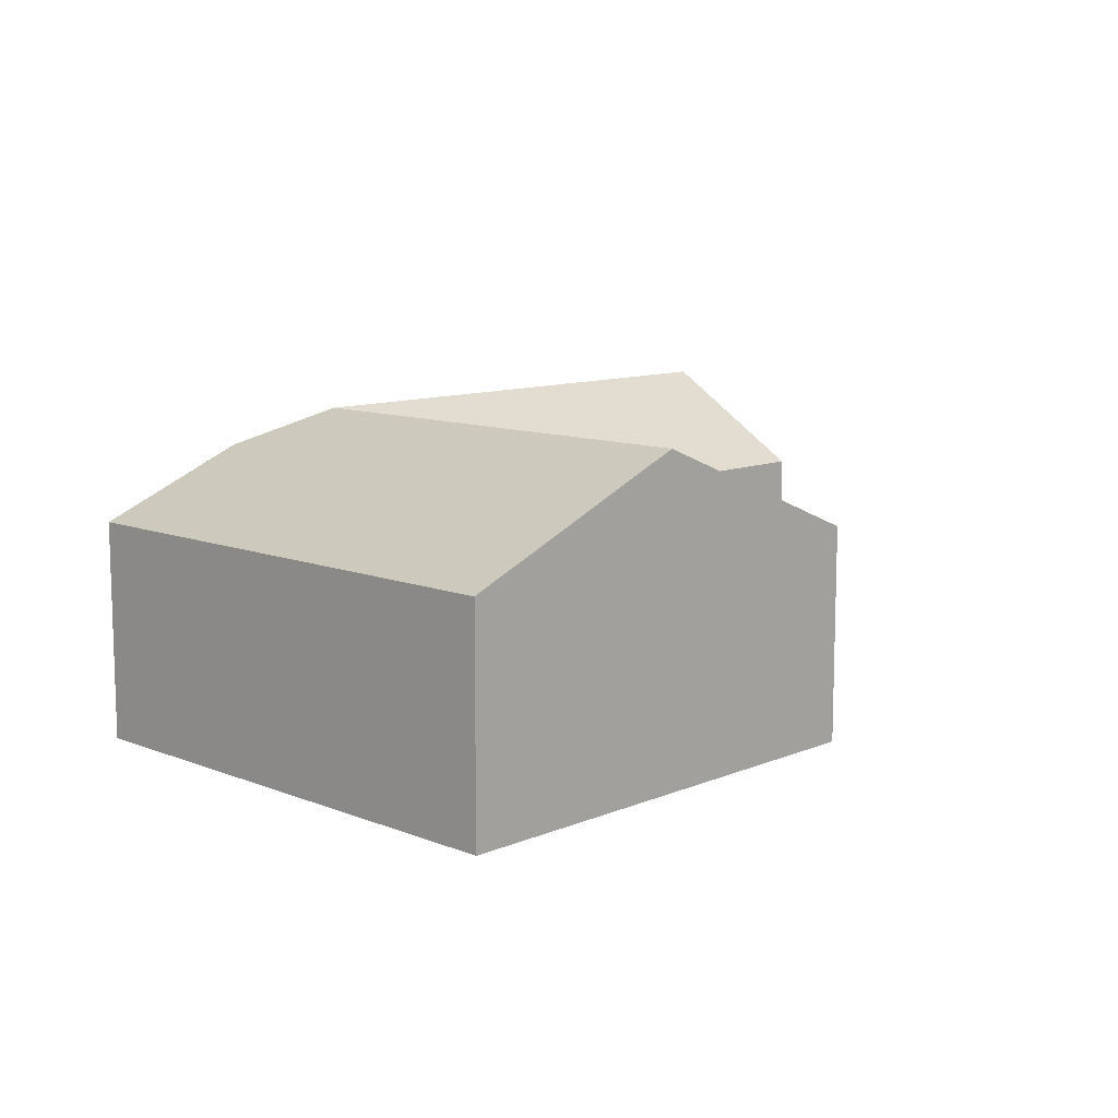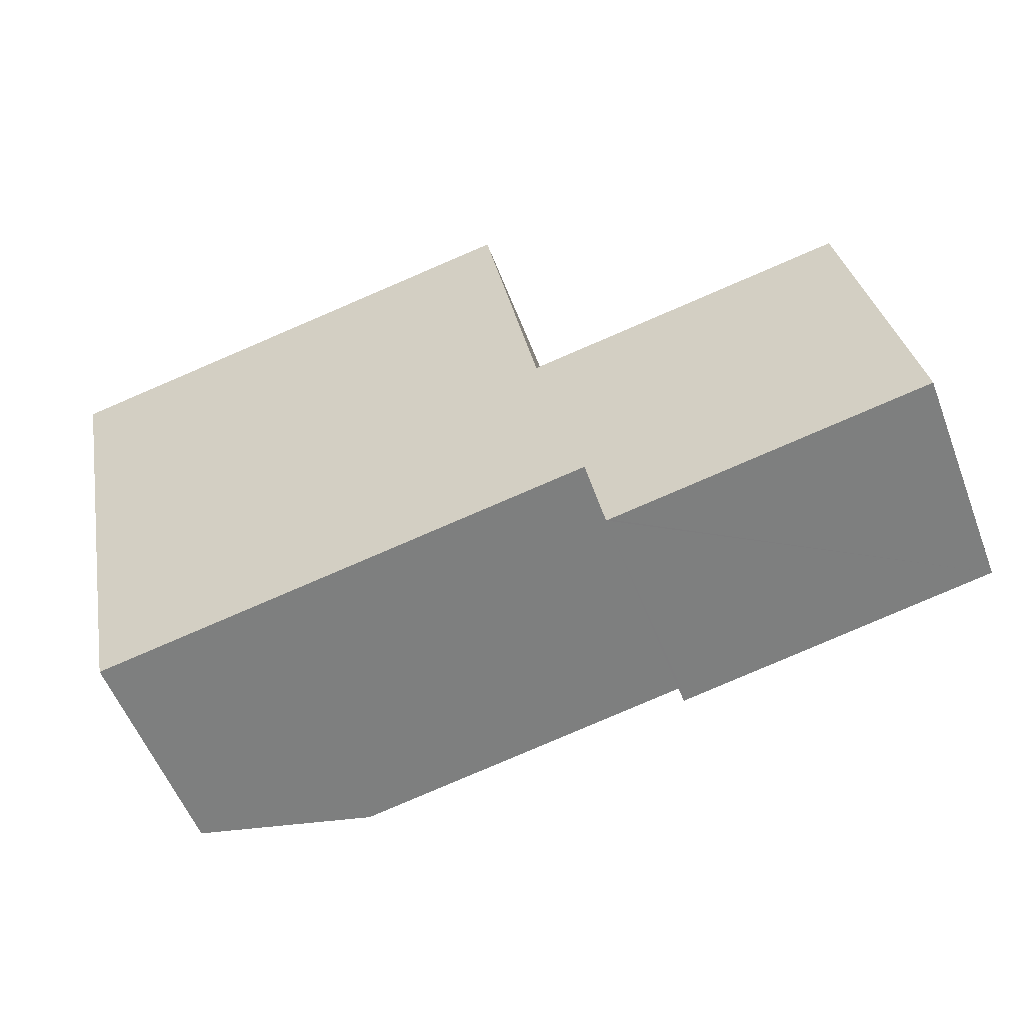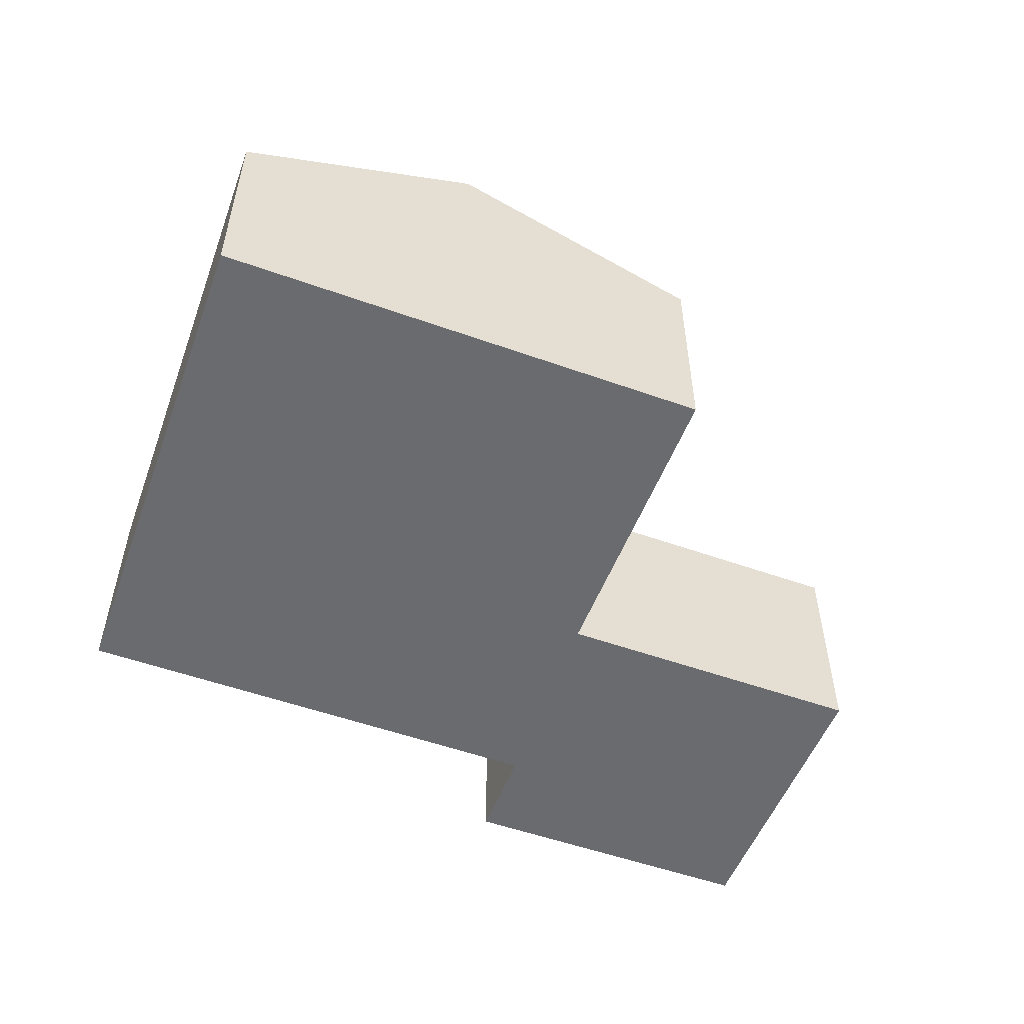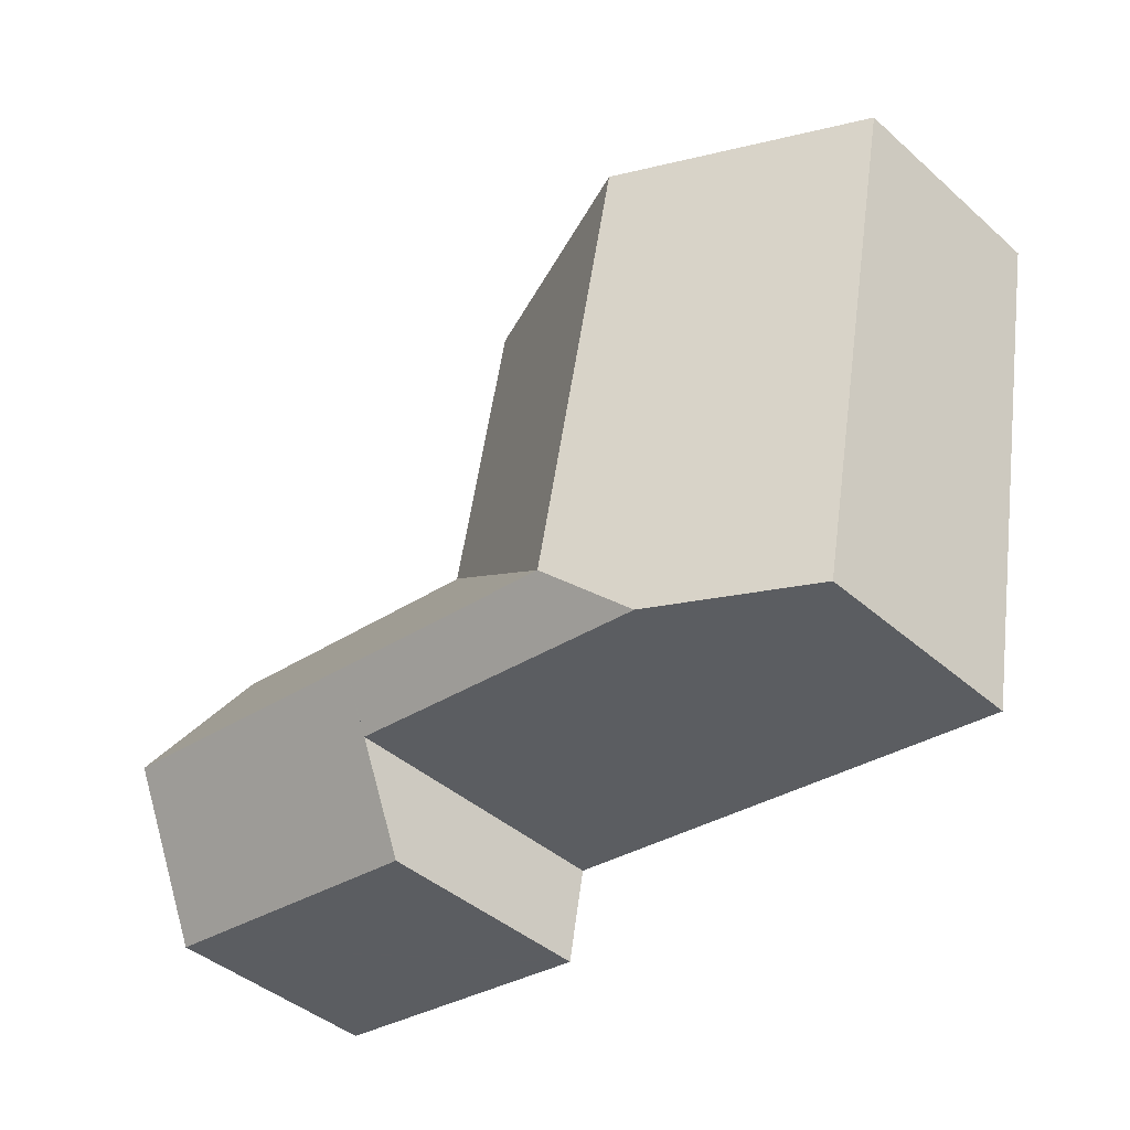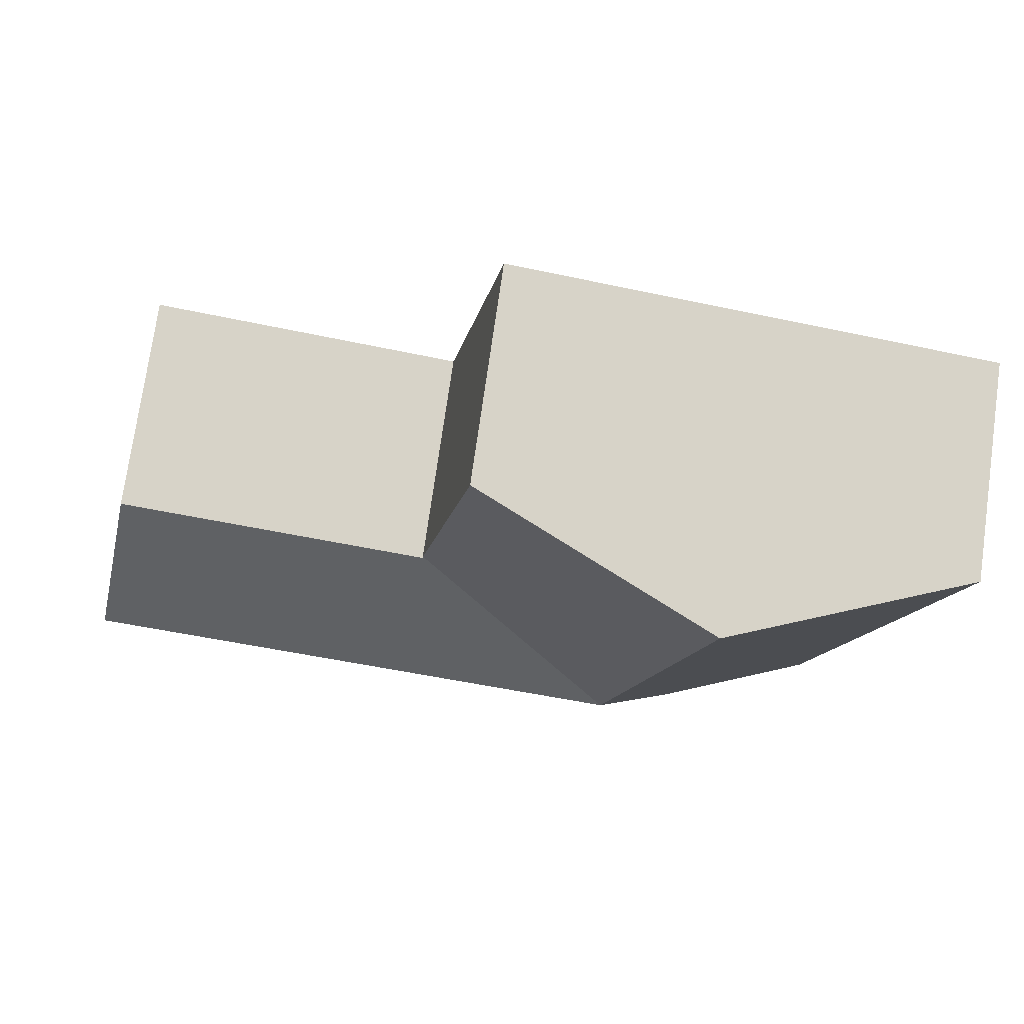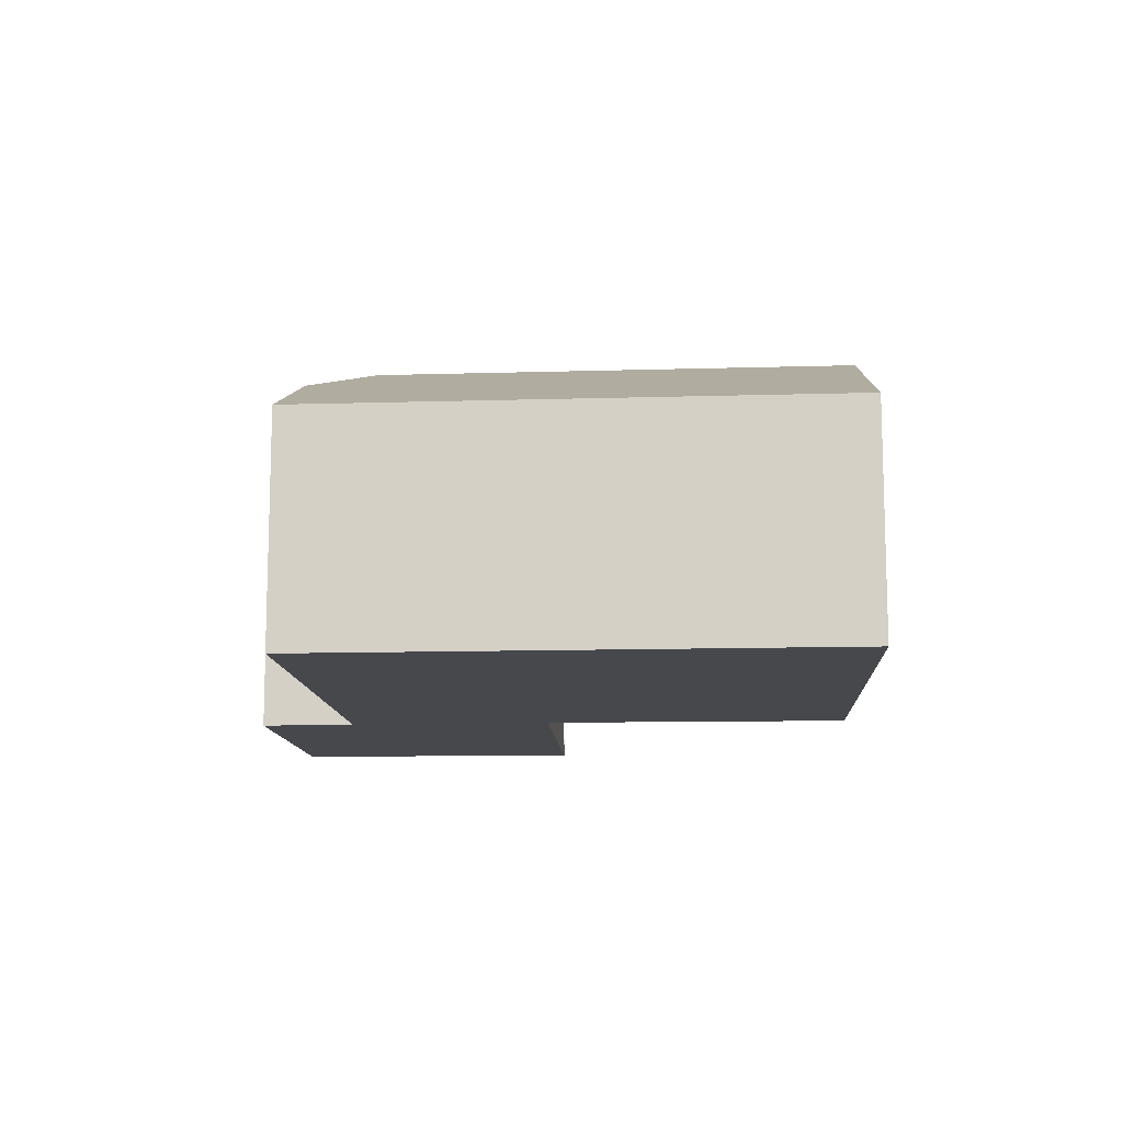
<metadata>
{"format":"obj","ext":"obj","renderer":"f3d","projection":"perspective","resolution":1024,"background":"white","views":[{"elev":10.4,"azim":-56.6,"up":"+Y"},{"elev":-55.5,"azim":20.8,"up":"+Z"},{"elev":-53.3,"azim":-31.2,"up":"+Y"},{"elev":-44.0,"azim":-135.5,"up":"+Z"},{"elev":75.5,"azim":-171.9,"up":"+Z"},{"elev":-11.5,"azim":-97.1,"up":"+Y"}]}
</metadata>
<code>
v  11.23 6.172 -7.244
v  11.81 4.292 -10.19
v  11.76 4.292 -10.2
v  17.71 4.293 -9.118
v  17.18 6.172 -6.165
v  6.455 6.172 -8.109
v  11.42 5.481 -8.33
v  4.976 5.482 -9.497
v  1.997 4.269 -10.04
v  1.176 4.269 -5.912
v  5.849 6.172 -5.065
v  4.673 6.172 0.849
v  0 4.269 2.614e-16
v  10.52 4.269 -4.217
v  9.445 4.229 1.716
v  10.54 4.27 -4.28
v  10.54 4.292 -4.315
v  10.64 4.292 -4.297
v  16.64 4.291 -3.207
v  11.76 6.246e-16 -10.2
v  11.81 6.24e-16 -10.19
v  17.71 5.583e-16 -9.118
v  11.42 5.101e-16 -8.33
v  4.976 5.815e-16 -9.497
v  1.997 6.146e-16 -10.04
v  1.176 3.62e-16 -5.912
v  0 0 0
v  4.673 -5.199e-17 0.849
v  9.445 -1.051e-16 1.716
v  10.54 2.642e-16 -4.315
v  16.64 1.964e-16 -3.207
v  10.64 2.631e-16 -4.297
v  10.52 2.582e-16 -4.217
v  10.54 2.621e-16 -4.28
v  17.18 3.775e-16 -6.165
g defaultobject
f 1 2 3
f 2 1 4
f 4 1 5
f 6 7 8
f 7 6 1
f 9 6 8
f 6 9 10
f 6 10 11
f 11 10 12
f 12 10 13
f 14 12 15
f 12 14 11
f 11 14 16
f 11 16 6
f 17 1 6
f 1 17 18
f 1 18 19
f 1 19 5
f 16 17 6
f 2 20 3
f 20 2 4
f 20 4 21
f 21 4 22
f 23 8 7
f 8 23 24
f 8 24 9
f 9 24 25
f 3 23 7
f 23 3 20
f 25 10 9
f 10 25 13
f 13 25 26
f 13 26 27
f 27 12 13
f 12 27 15
f 15 27 28
f 15 28 29
f 30 18 17
f 18 30 19
f 19 30 31
f 31 30 32
f 29 14 15
f 14 29 33
f 14 33 16
f 16 33 17
f 17 33 30
f 30 33 34
f 31 5 19
f 5 31 4
f 4 31 22
f 22 31 35
f 26 28 27
f 28 26 25
f 28 25 29
f 29 25 24
f 29 24 33
f 33 24 30
f 30 24 23
f 30 23 32
f 32 23 31
f 31 23 20
f 31 20 21
f 31 21 35
f 35 21 22

</code>
